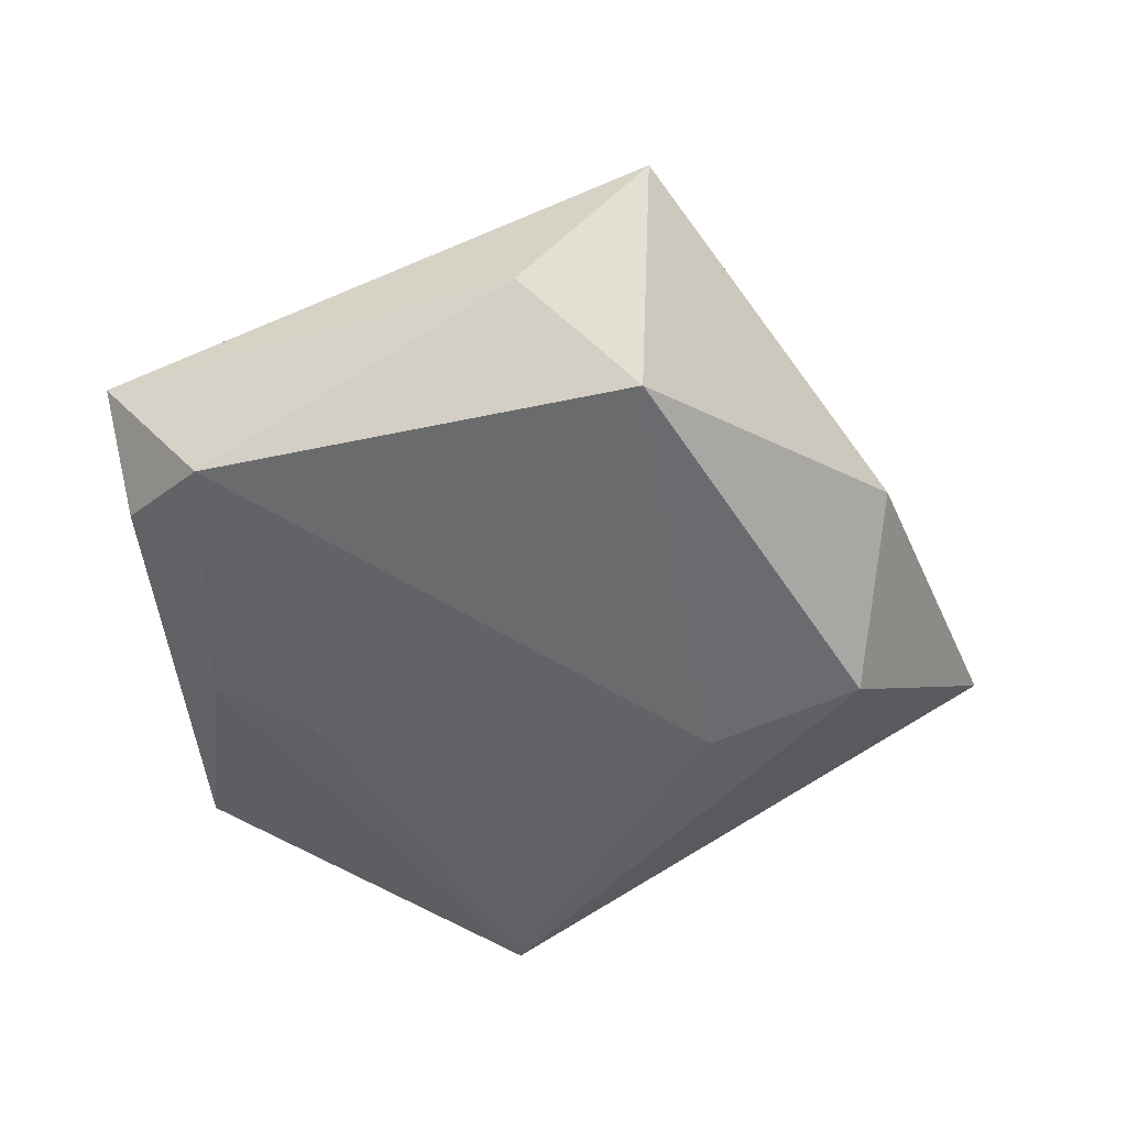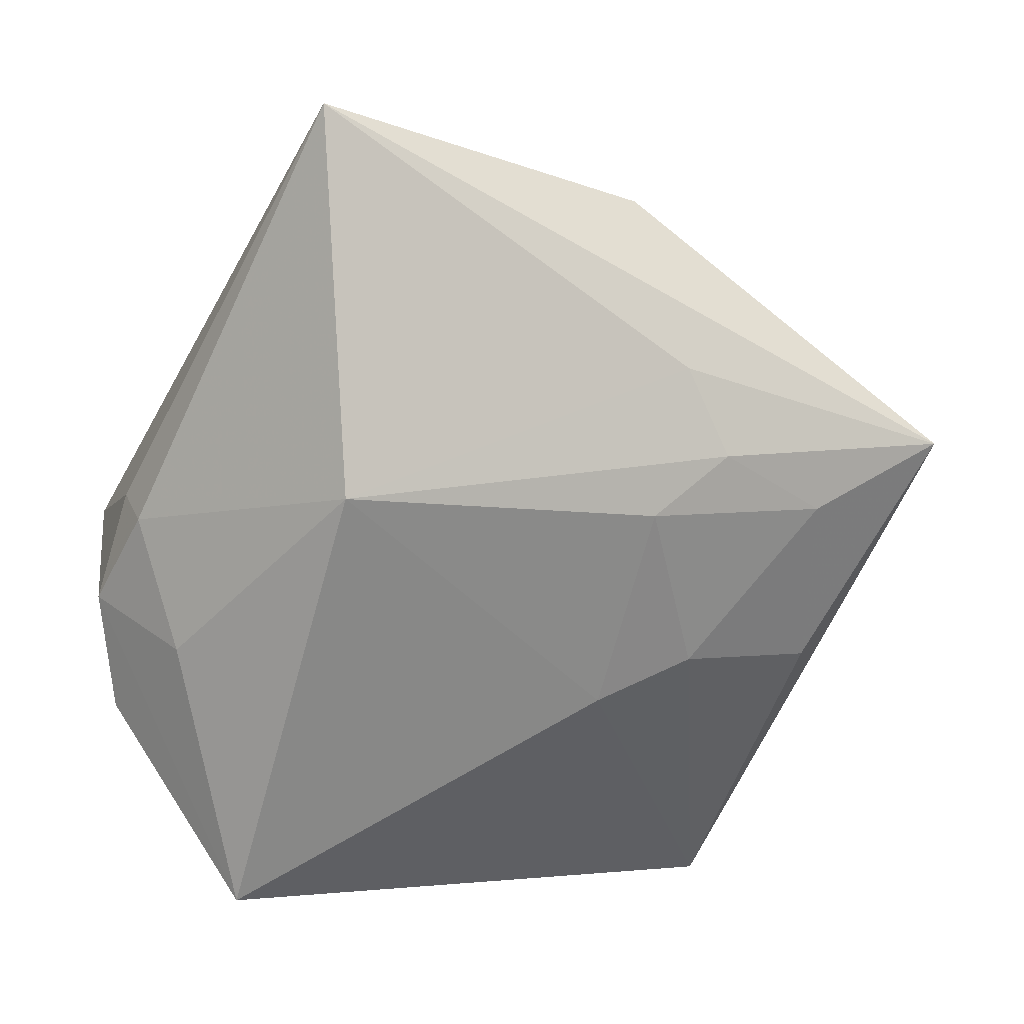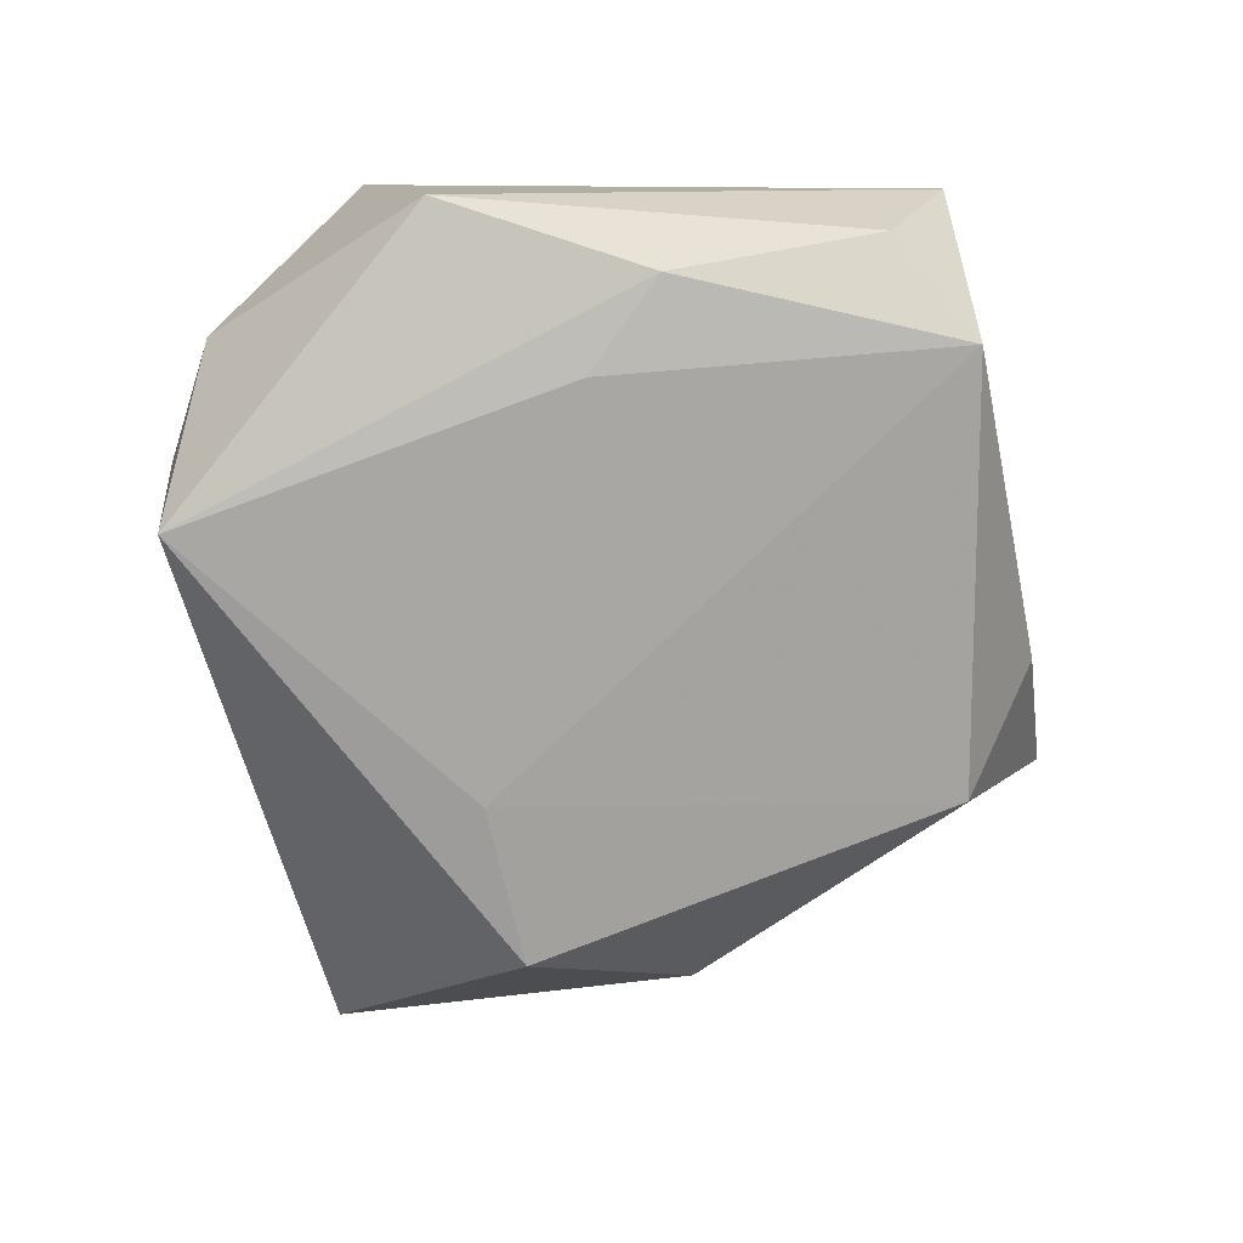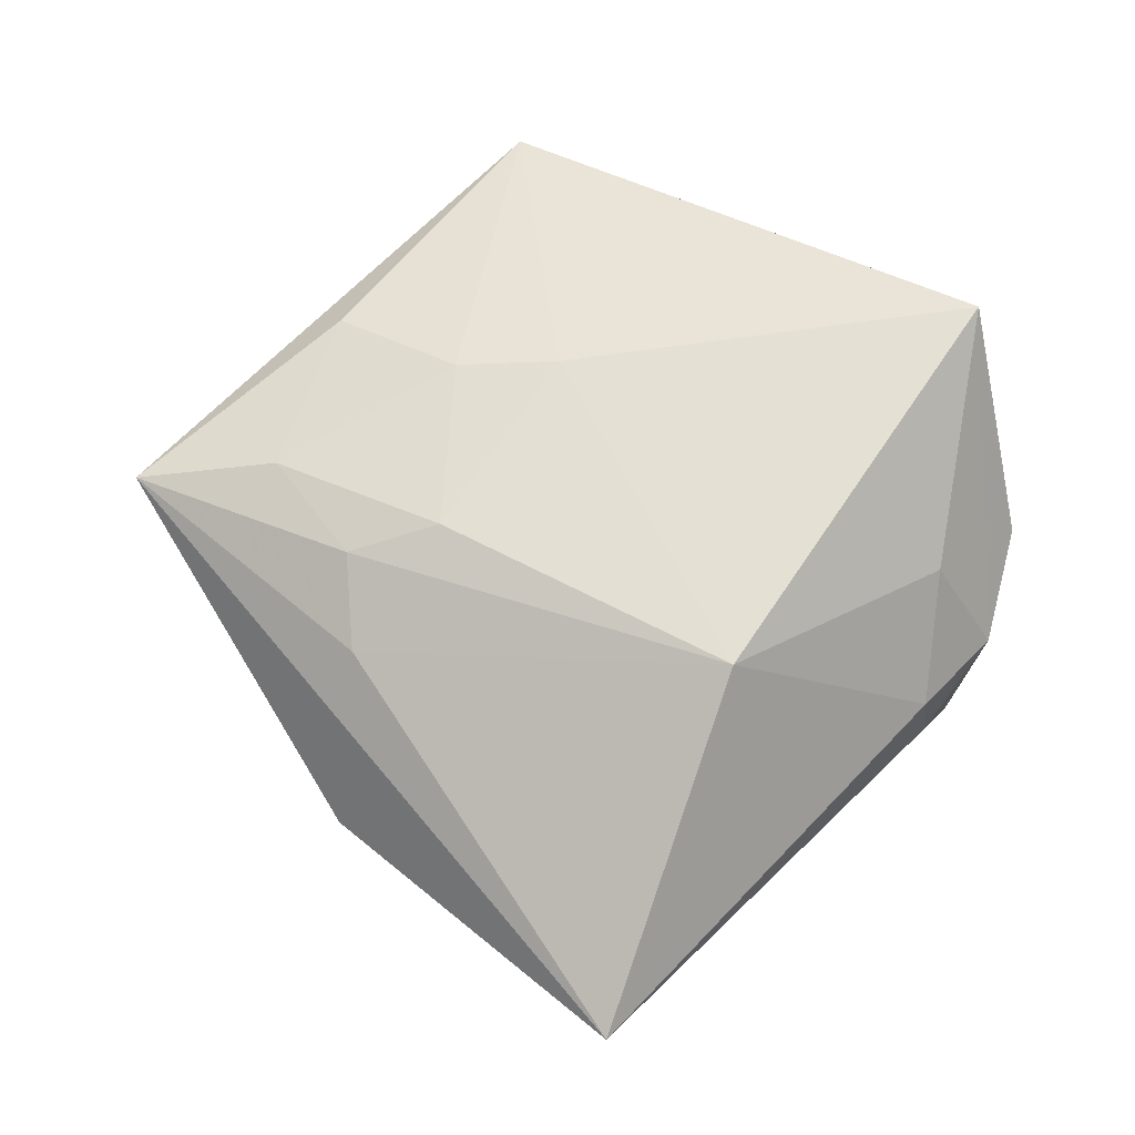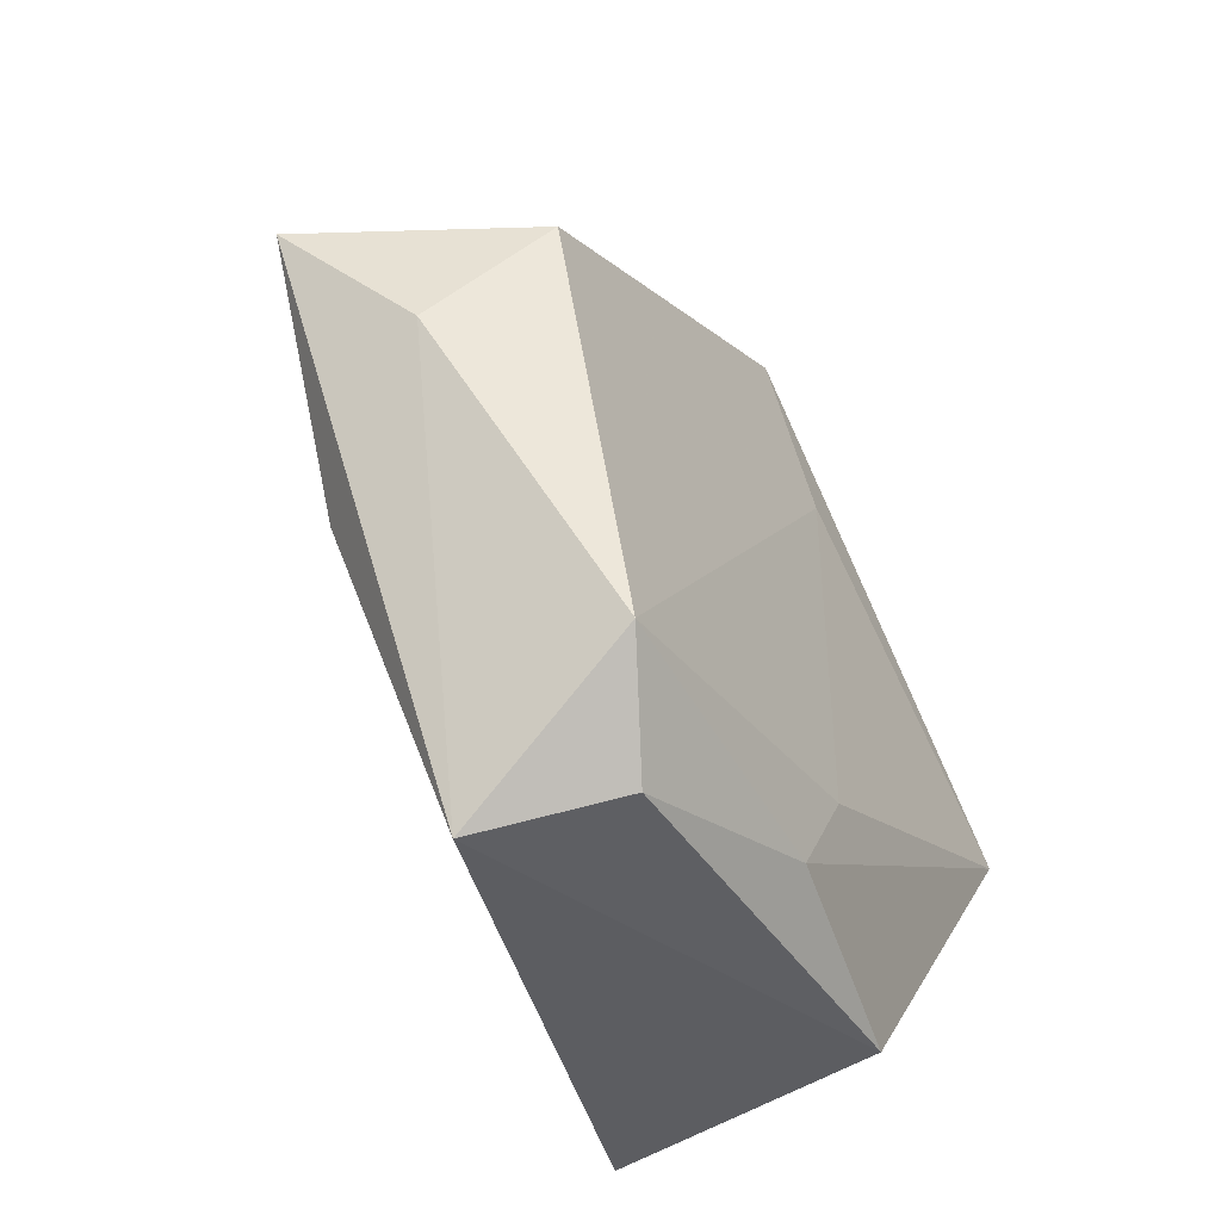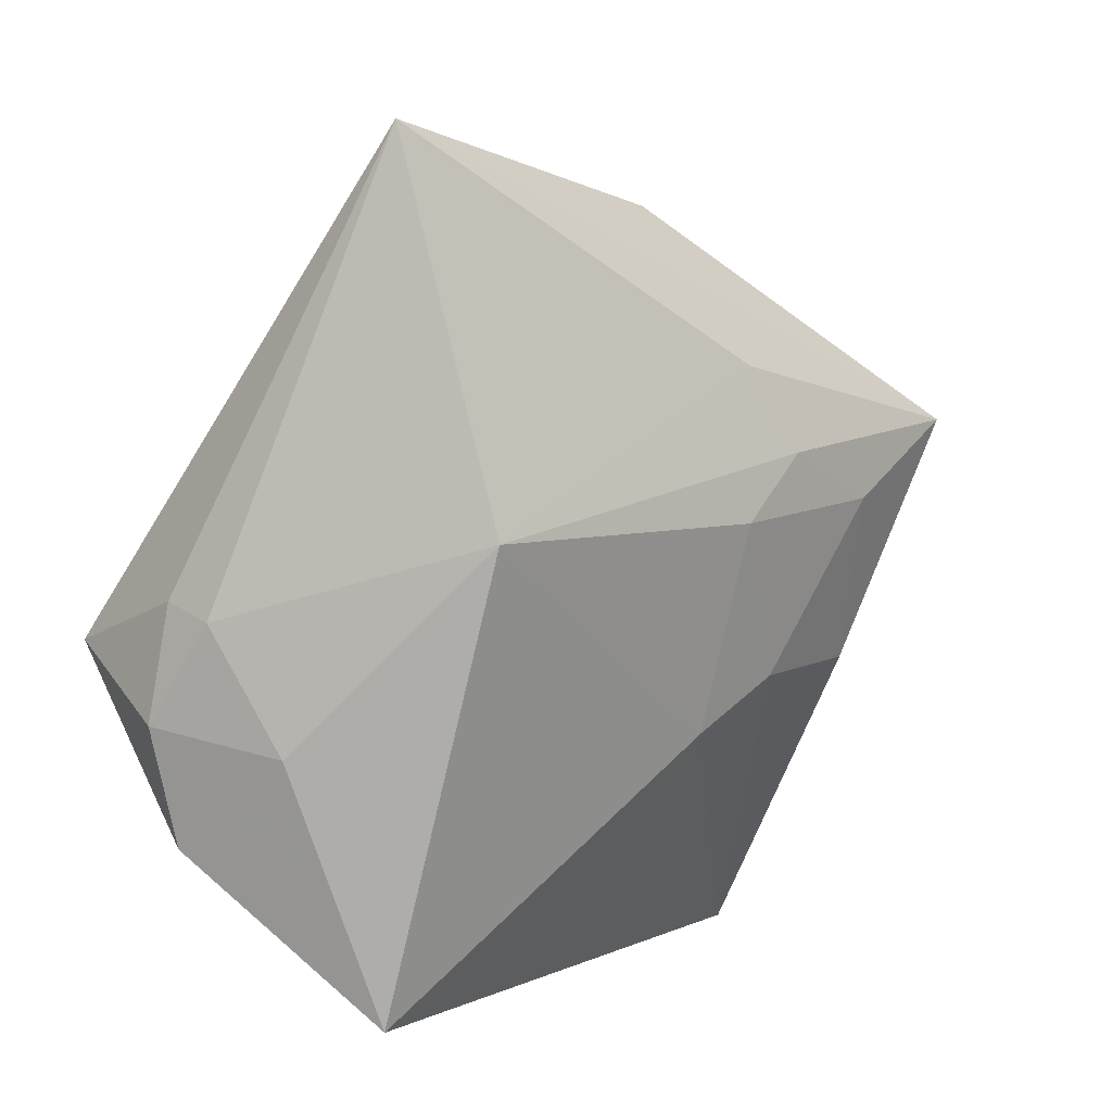
<metadata>
{"format":"obj","ext":"obj","renderer":"f3d","projection":"perspective","resolution":1024,"background":"white","views":[{"elev":-47.9,"azim":89.0,"up":"+Z"},{"elev":24.5,"azim":-12.1,"up":"+Y"},{"elev":-75.1,"azim":-12.0,"up":"+Z"},{"elev":68.3,"azim":-161.9,"up":"+Z"},{"elev":-49.6,"azim":118.0,"up":"+Y"},{"elev":21.2,"azim":-37.7,"up":"+Y"}]}
</metadata>
<code>
v -0.03136 -0.03029 0.01918
v 0.01825 0.03942 -0.003316
v 0.0243 0.01609 0.01518
v -0.03924 0.008961 -0.004456
v 0.02029 -0.007613 0.01627
v -0.0007292 -0.03224 -0.01523
v 0.02971 -0.03178 -0.01499
v -0.03834 0.008353 0.001174
v -0.04229 -0.01476 0.0003333
v -0.02345 -0.03419 -0.01166
v -0.005498 -0.02147 -0.01678
v 0.05013 0.01309 0.009874
v 0.009639 -0.01091 0.01753
v 0.03955 0.01235 -0.01278
v 0.01959 -0.03979 -0.01025
v -0.006517 0.02145 -0.01671
v -0.01665 0.05401 0.002914
v 0.03521 -0.01109 0.01133
v -0.01807 0.01739 0.02053
v -0.04319 -0.002396 -0.002571
v 0.01555 0.01101 0.01779
v -0.04143 0.0009897 -0.01822
v 0.03518 0.008329 0.01402
v 0.02526 -0.04353 0.003457
v 0.0007677 0.03712 -0.01538
v 0.02068 0.02515 0.01148
v 0.04437 -0.0003012 -0.001999
v -0.03556 -0.003827 0.009312
f 22 17 25
f 1 10 24
f 24 10 15
f 15 7 24
f 4 17 22
f 22 20 4
f 17 12 2
f 2 25 17
f 2 12 14
f 14 25 2
f 3 23 12
f 28 20 1
f 1 19 28
f 9 20 22
f 22 10 9
f 1 20 9
f 9 10 1
f 22 25 16
f 16 25 14
f 14 7 16
f 14 12 27
f 27 7 14
f 12 24 27
f 27 24 7
f 6 10 22
f 15 10 6
f 6 7 15
f 17 4 8
f 8 4 20
f 20 28 8
f 8 19 17
f 8 28 19
f 13 19 1
f 1 24 13
f 18 24 12
f 12 23 18
f 17 19 26
f 19 3 26
f 26 12 17
f 26 3 12
f 21 3 19
f 23 3 21
f 19 13 21
f 22 16 11
f 11 16 7
f 11 6 22
f 7 6 11
f 5 18 23
f 23 21 5
f 5 21 13
f 5 13 24
f 24 18 5

</code>
